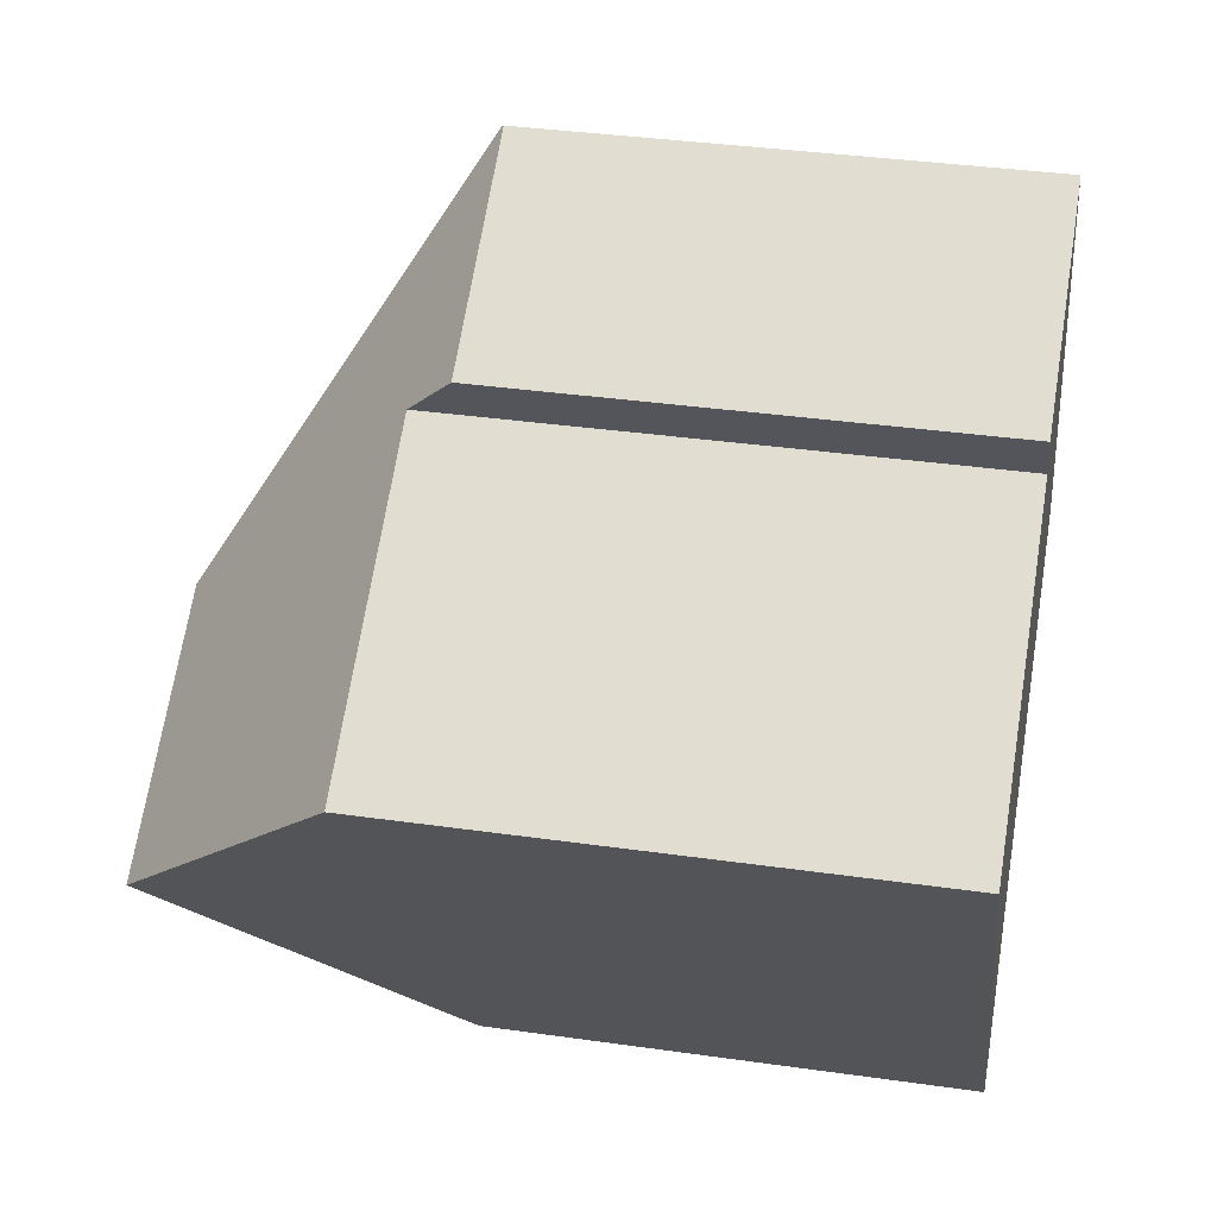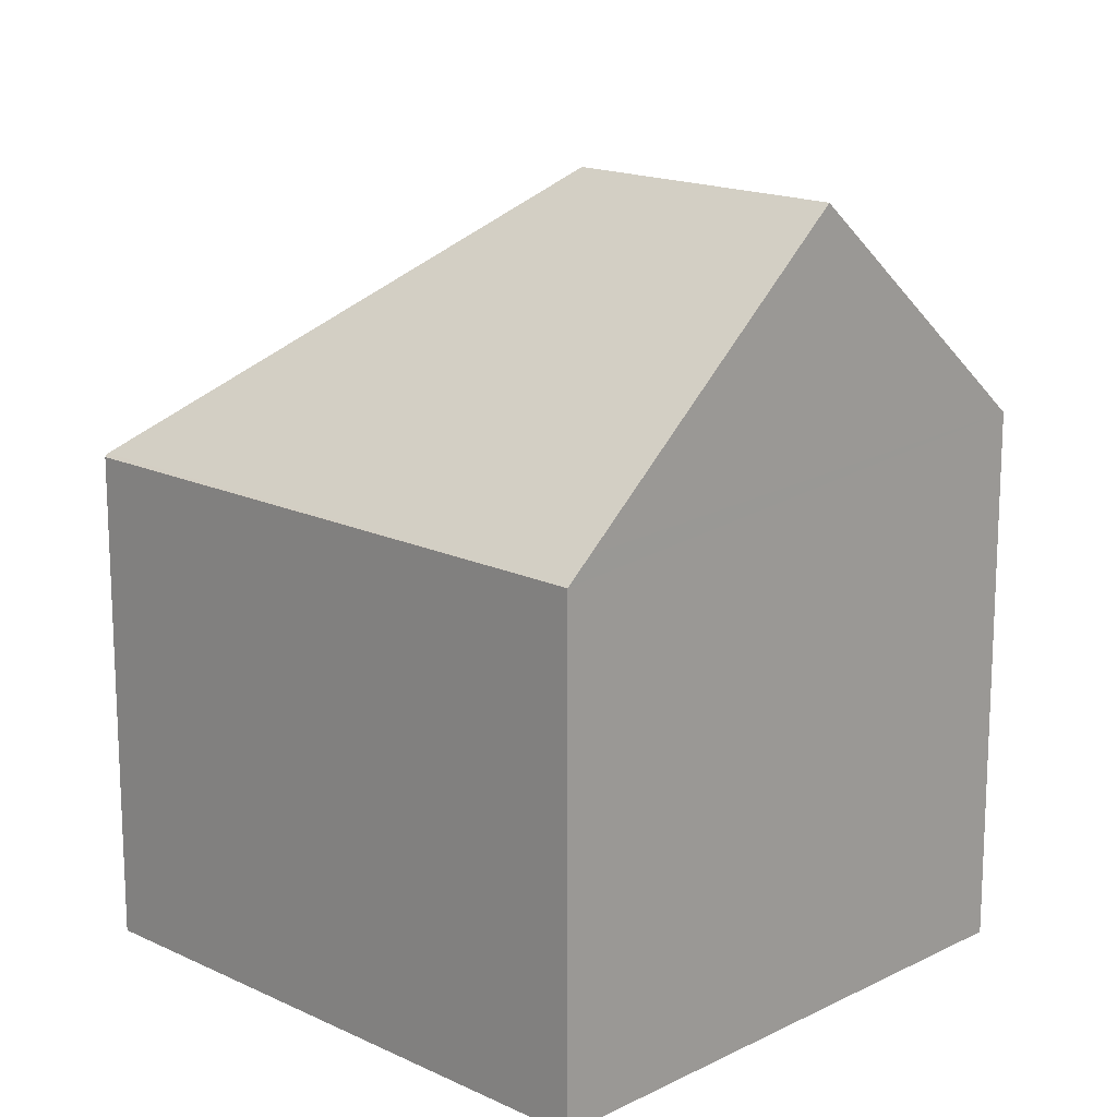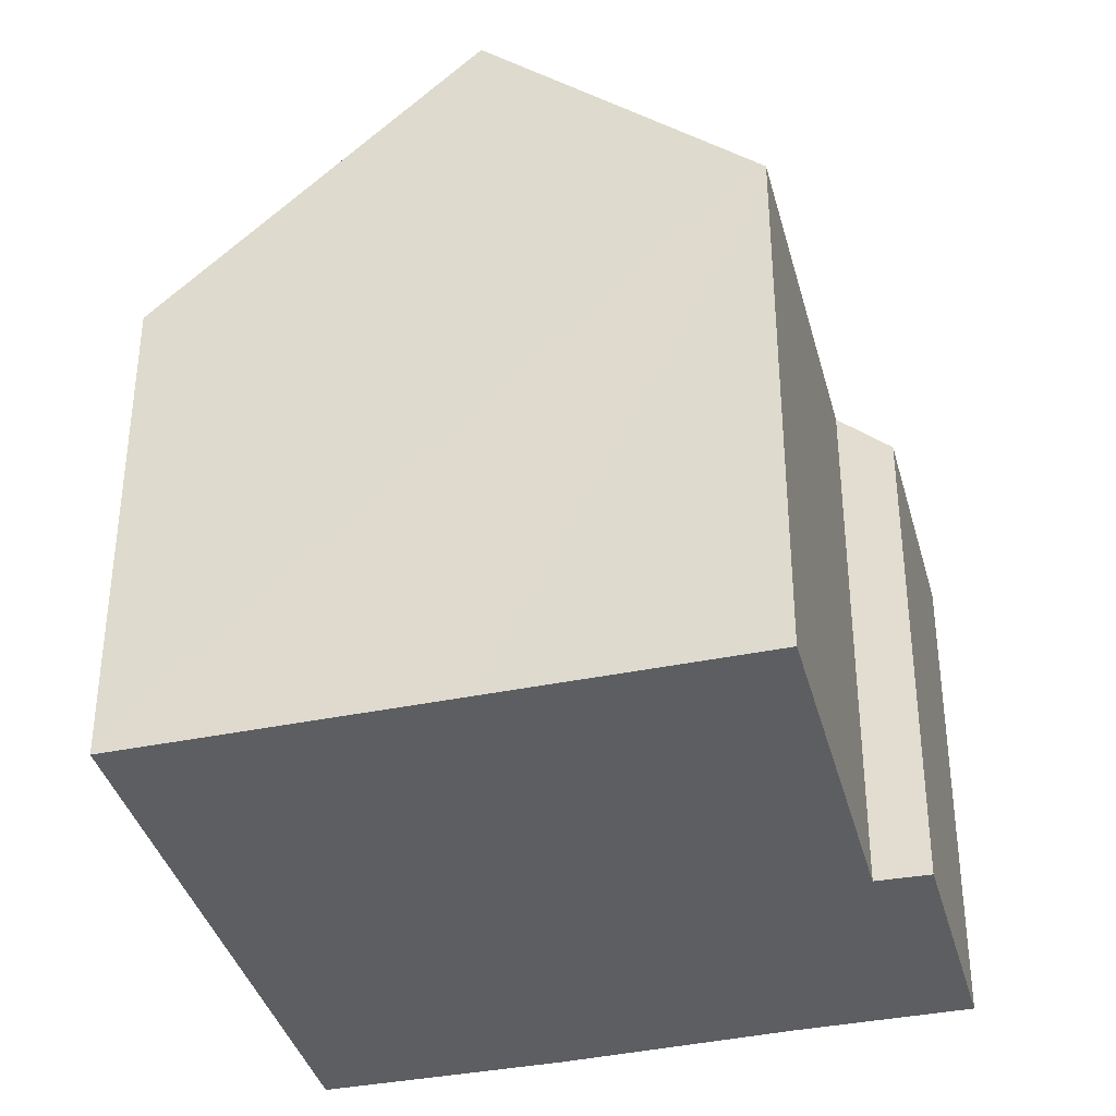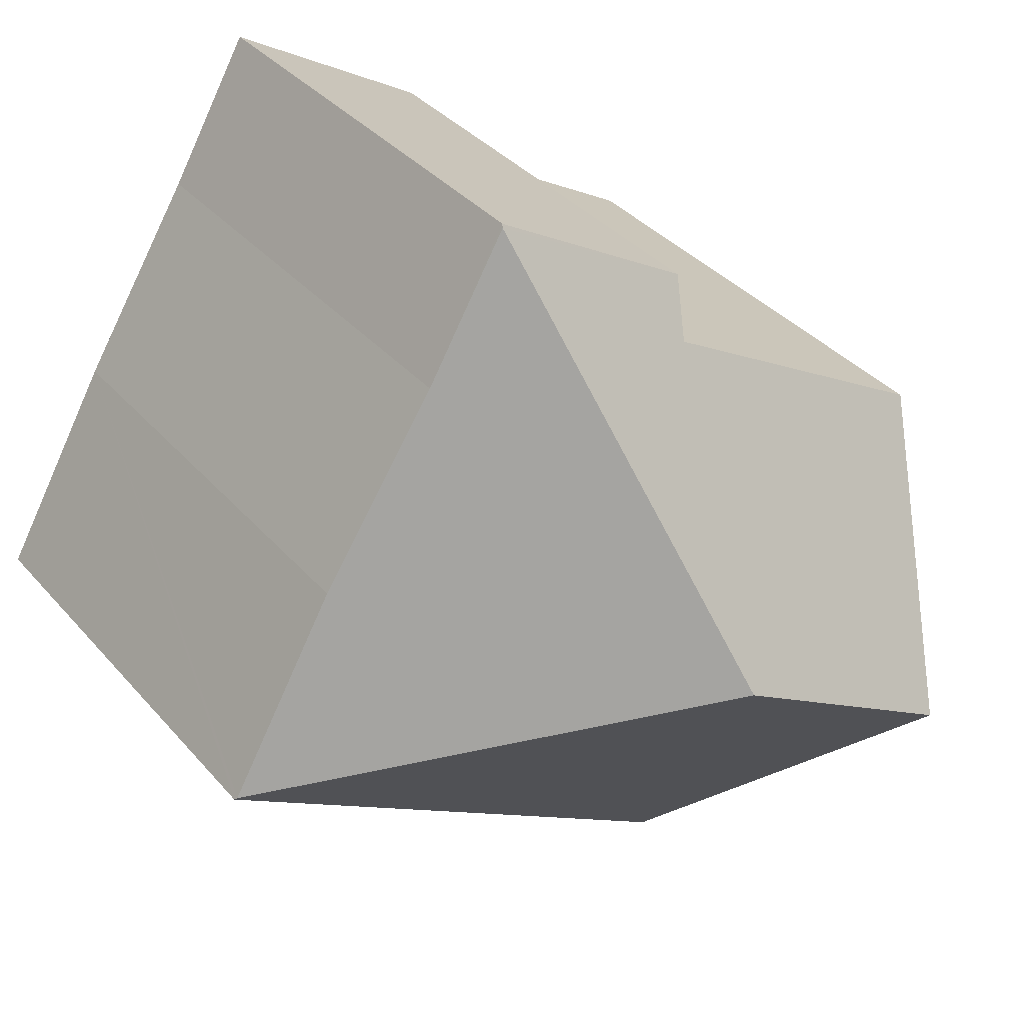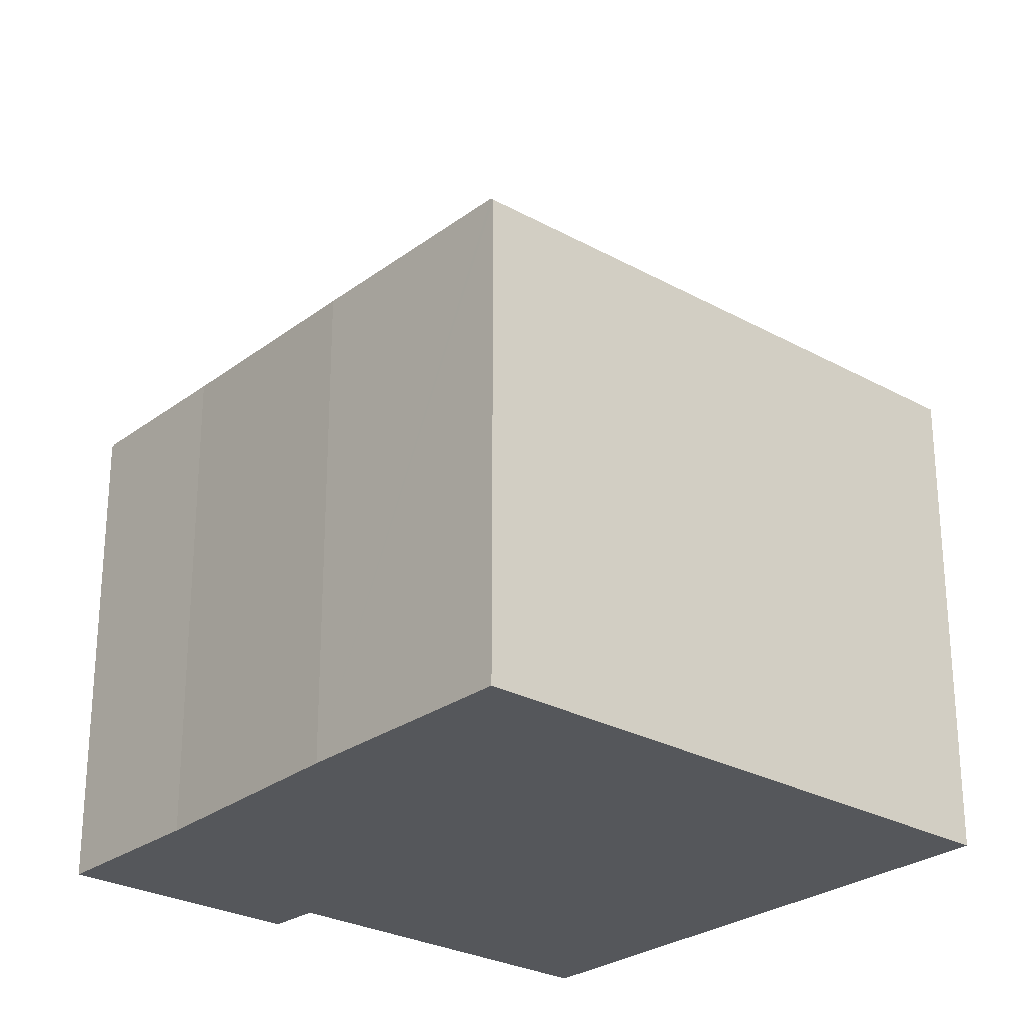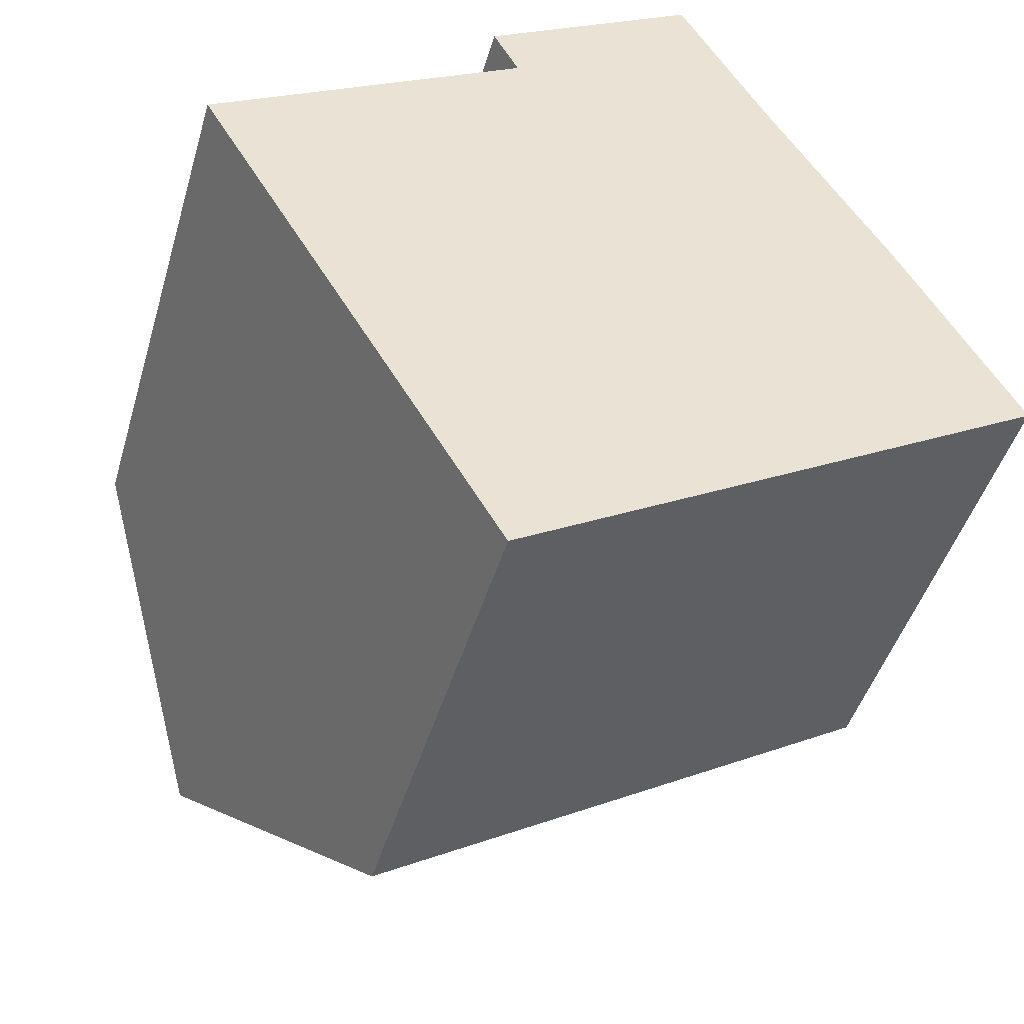
<metadata>
{"format":"obj","ext":"obj","renderer":"f3d","projection":"perspective","resolution":1024,"background":"white","views":[{"elev":35.9,"azim":-79.4,"up":"+Z"},{"elev":16.4,"azim":-166.4,"up":"+Y"},{"elev":-37.9,"azim":-105.9,"up":"+Y"},{"elev":36.0,"azim":145.0,"up":"+Z"},{"elev":-26.8,"azim":108.5,"up":"+Y"},{"elev":-45.0,"azim":-15.9,"up":"+Z"}]}
</metadata>
<code>
v  4.917 8.422 2.874
v  2.172 12.03 -3.652
v  0 8.393 5.139e-16
v  6.156 12.03 -1.292
v  7.908 7.739 5.575
v  4.516 7.701 3.617
v  7.883 7.696 5.618
v  9.256 7.756 3.267
v  11.18 7.69 0.185
v  13.04 7.738 -3.047
v  4.764 7.69 -8.012
v  13.06 7.69 -3.095
v  4.551 8.046 -7.654
v  9.256 -2e-16 3.267
v  7.883 -3.44e-16 5.618
v  7.908 -3.414e-16 5.575
v  11.18 -1.133e-17 0.185
v  13.06 1.895e-16 -3.095
v  13.04 1.866e-16 -3.047
v  4.764 4.906e-16 -8.012
v  2.172 2.236e-16 -3.652
v  0 0 0
v  4.551 4.687e-16 -7.654
v  4.917 -1.76e-16 2.874
v  4.516 -2.215e-16 3.617
g defaultobject
f 1 2 3
f 2 1 4
f 4 1 5
f 5 1 6
f 5 6 7
f 5 8 4
f 9 4 8
f 10 4 9
f 11 10 12
f 10 11 4
f 4 11 2
f 2 11 13
f 7 8 5
f 8 7 14
f 14 7 15
f 14 15 16
f 14 9 8
f 9 14 17
f 17 10 9
f 10 17 12
f 12 17 18
f 18 17 19
f 18 11 12
f 11 18 20
f 13 3 2
f 3 13 11
f 3 11 20
f 3 20 21
f 3 21 22
f 21 20 23
f 24 6 1
f 6 24 25
f 3 24 1
f 24 3 22
f 25 7 6
f 7 25 15
f 16 24 14
f 24 16 25
f 25 16 15
f 19 20 18
f 20 19 23
f 23 19 17
f 23 17 21
f 21 17 14
f 21 14 22
f 22 14 24

</code>
